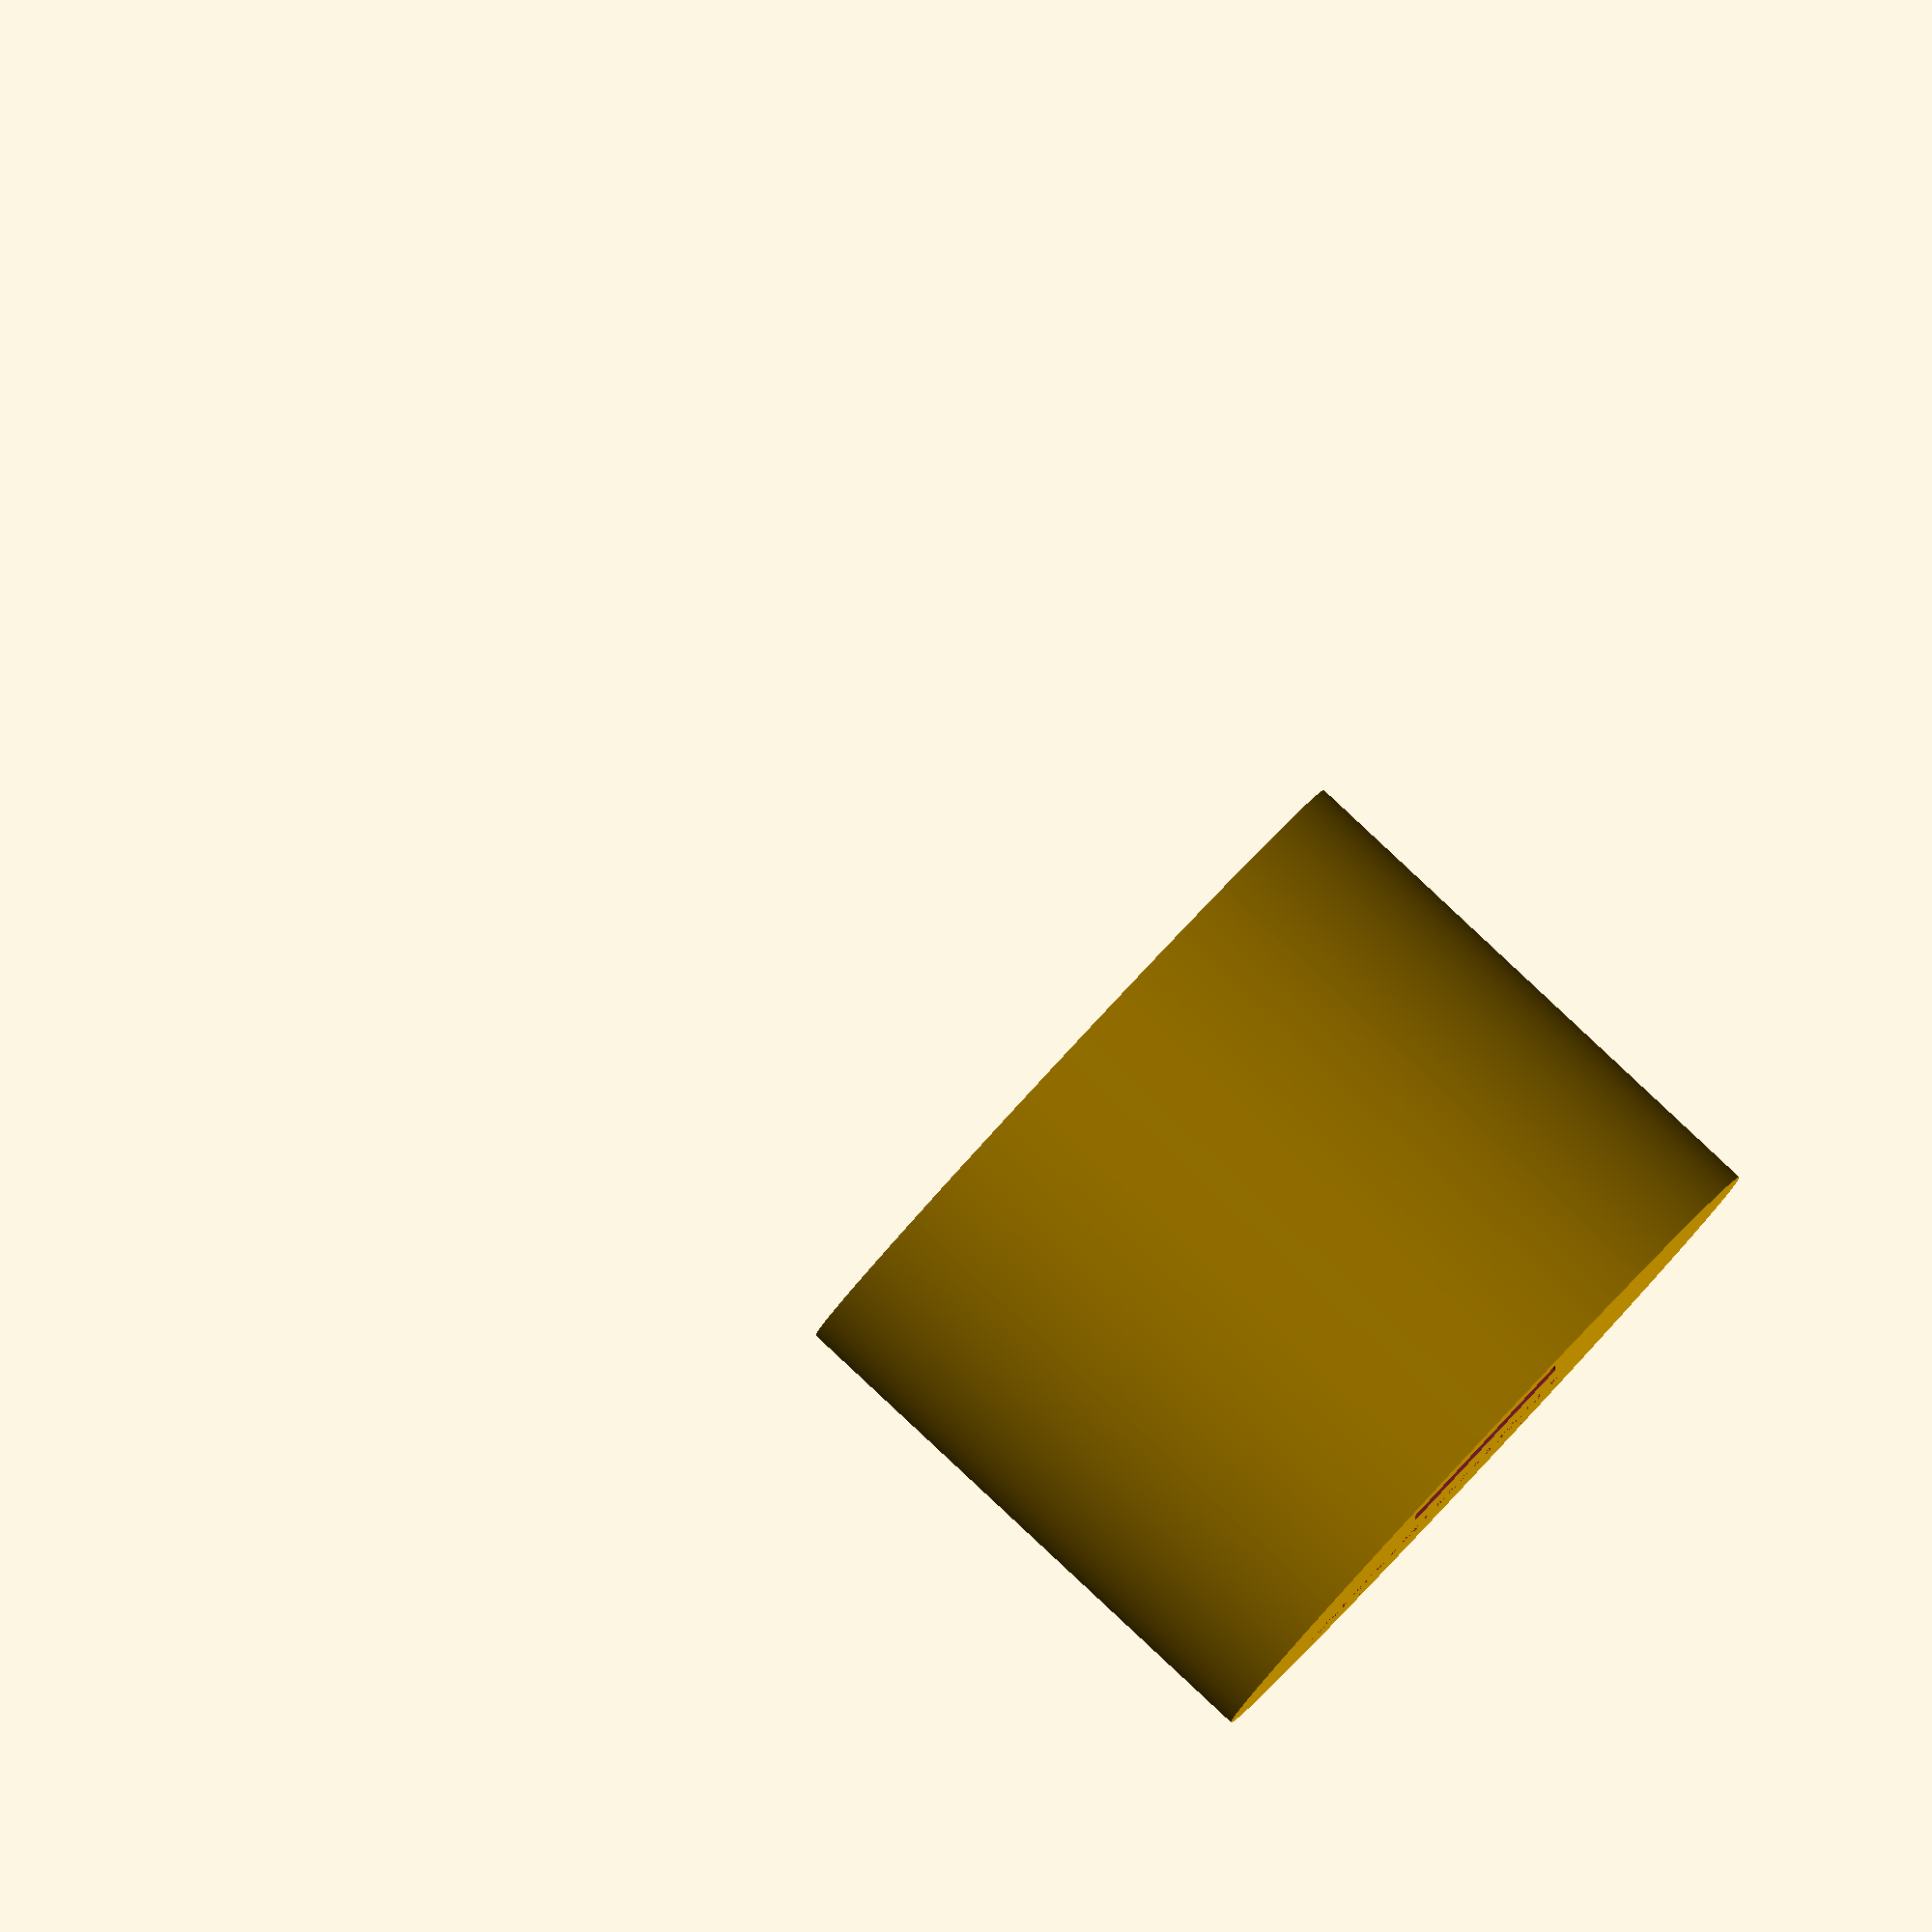
<openscad>
hiltHeight      = 40;
wallWidth       = -.05; //2.25;
tubeRadius      = 18.75;
tubeThickness   = 4.5;
outerWallThick  = 8;
tubeLip         = tubeThickness + outerWallThick;
tubeLipHeight   = 20;

floorThickness  = 2;

boltHoleRadius  = 2.5;
boltHoleFromTop = 6;

switchWidth     = 14.5;
switchLength    = 9;
switchDepth     = 20;
switchOffset    = 13;

pcbWidth        = 25;
pcbHeight       = hiltHeight;
pcbDepth        = 5;
pcbOffsetY      = 2.5;
pcbOffsetX      = -5;

usbWidth        = 26;
usbHeight       = 5.5;

difference() {
  body();
  switchHole();
  pcb();
  /*boltHole();*/
}

module pcb() {
  union() {
    translate([0, 0, floorThickness])
      hcCube(pcbWidth, pcbDepth, pcbHeight);

    translate([-usbWidth/2+pcbOffsetX, pcbDepth/2+pcbOffsetY, 0])
      cube([usbWidth, usbHeight, hiltHeight]);
  }
}

module switchHole() {
  translate([0, -switchOffset, -1])
    hcCube(switchWidth, switchLength, switchDepth+2);

}

module boltHole() {
  translate([0, 0, hiltHeight - boltHoleFromTop])
    rotate([0, 90, 0])
      rotate([90, 0, 0]) {
        cylinder(r=boltHoleRadius, h=tubeRadius*4, center=true, $fn=32);

        translate([0, 0, tubeRadius + wallWidth + outerWallThick - 0.25])
          cylinder(r=boltHoleRadius*2, h=10, center=true, $fn=32);

        translate([0, 0, -(tubeRadius + wallWidth + outerWallThick - 0.25)])
          cylinder(r=boltHoleRadius*2, h=10, center=true, $fn=32);
      }
}

module body() {
  intersection() {
    difference() {
      union() {
        cylinder(h=hiltHeight, r=tubeRadius, $fn=360);
        innerLip();
        outerBody();
      }

      translate([0, 0, floorThickness])
        cylinder(h=hiltHeight, r=tubeRadius - wallWidth, center=false, $fn=360);
    }
    cylinder(h=hiltHeight, r=tubeRadius*1.4, $fn=360);
  }
}

module outerBody() {
  difference() {
    cylinder(r=tubeRadius + outerWallThick, h=100, $fn=360);
    cylinder(r=tubeRadius + tubeThickness, h=100, $fn=360);
  }
}

module innerLip() {
  difference() {
    cylinder(h=tubeLipHeight, r=tubeRadius+tubeLip, $fn=360);
    rotate([0, 0, 20])
      translate([0, 0, floorThickness])
        hcCube(tubeRadius*2, tubeRadius*2, 500);
  }
}

module hcCube(w, l, h) {
  translate([-w/2, -l/2, 0])
    cube([w, l, h]);
}

</openscad>
<views>
elev=272.1 azim=180.0 roll=133.0 proj=o view=solid
</views>
